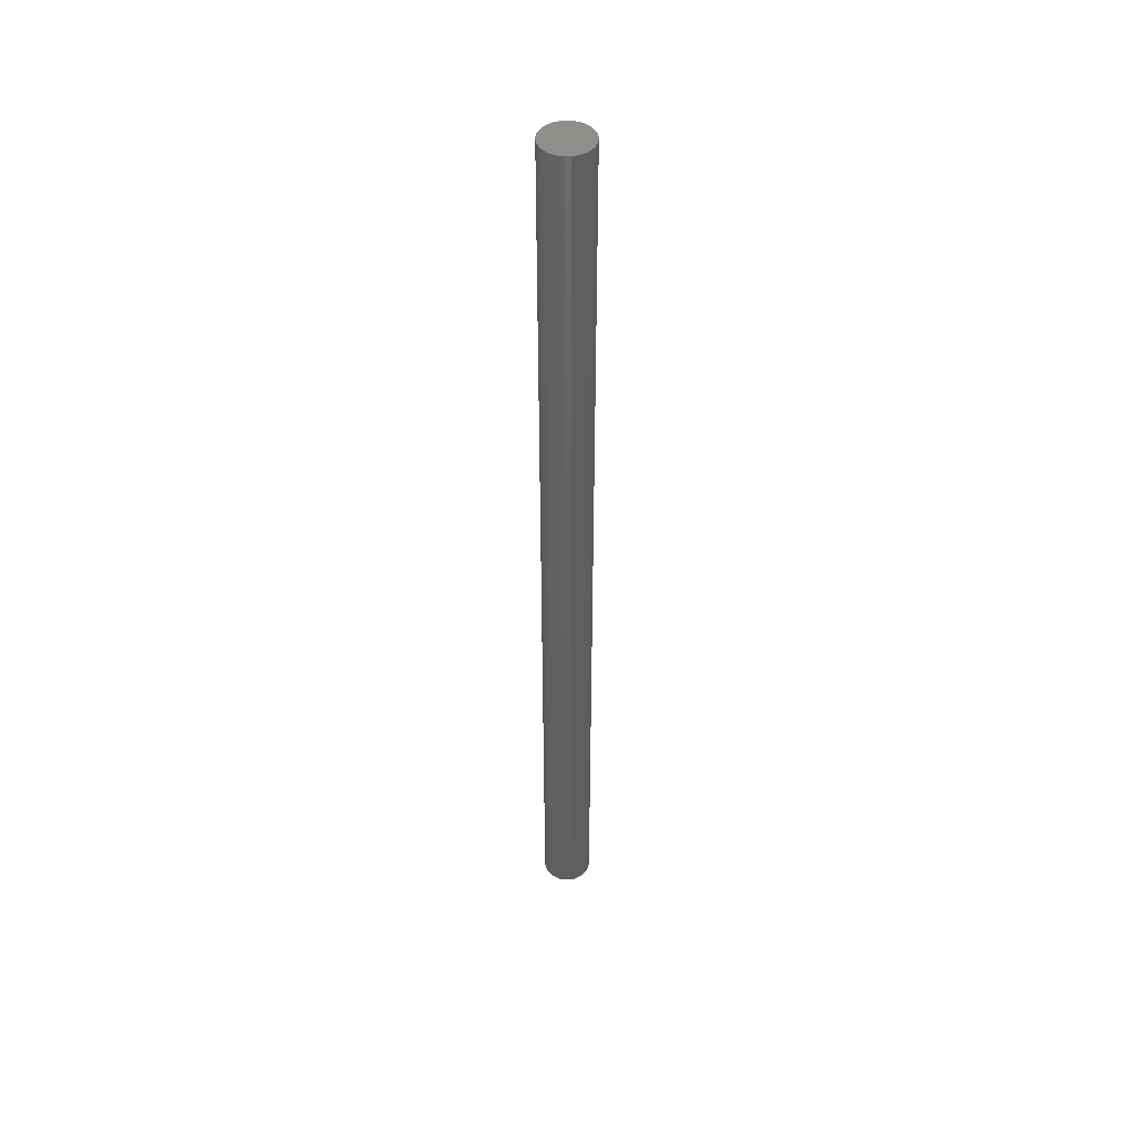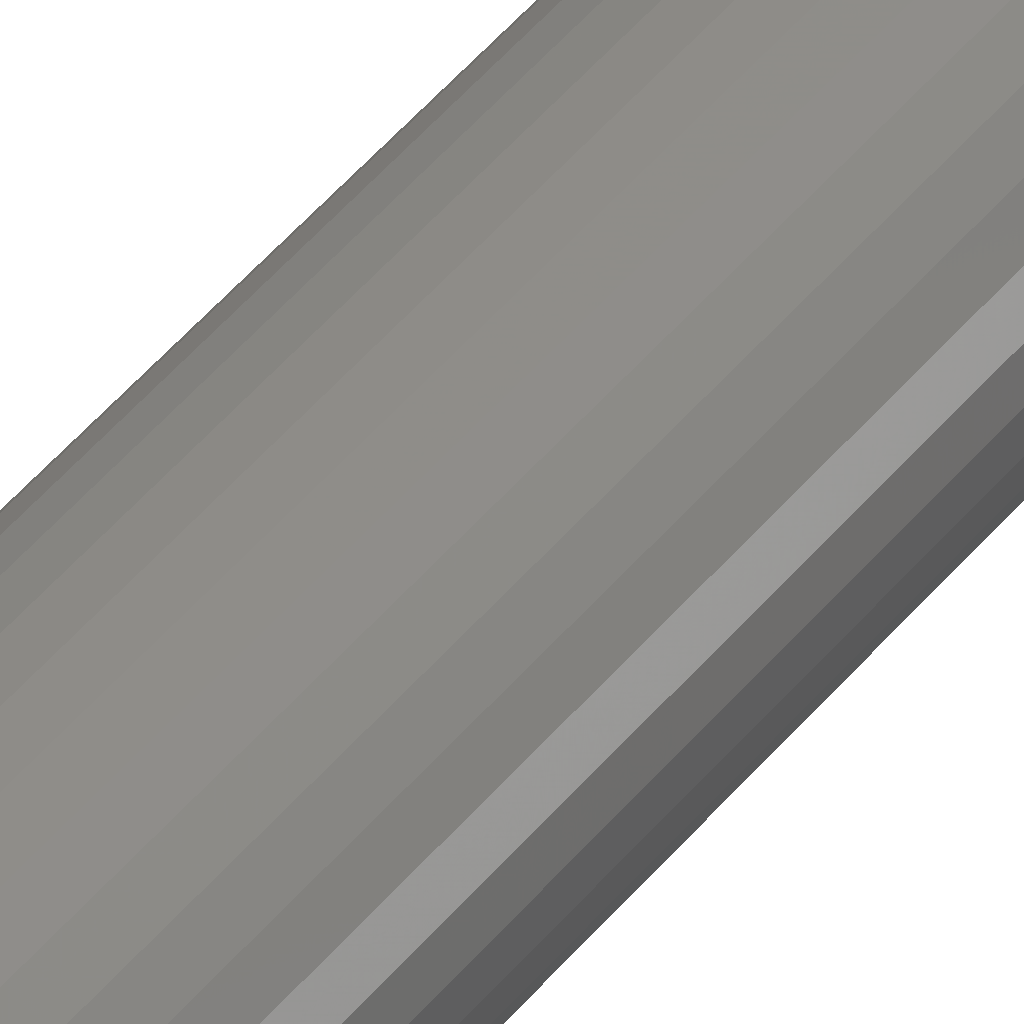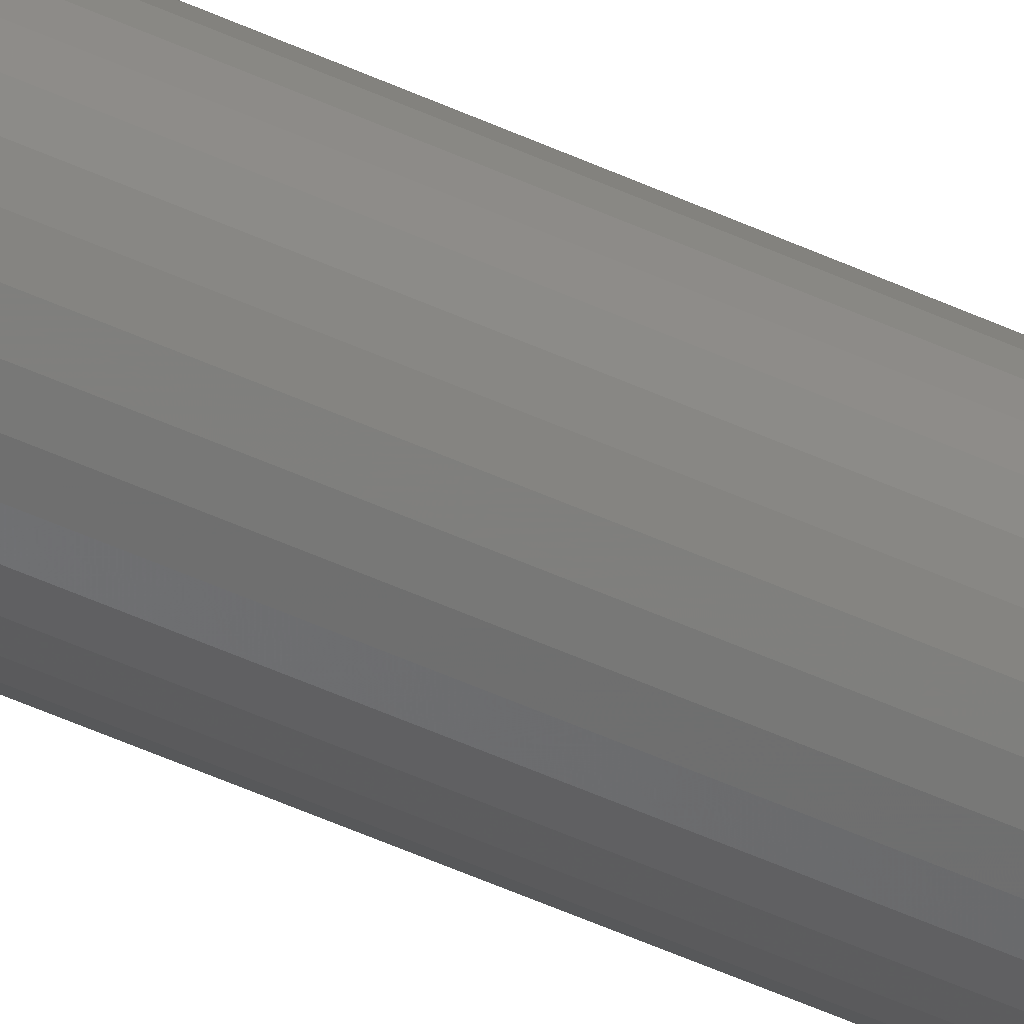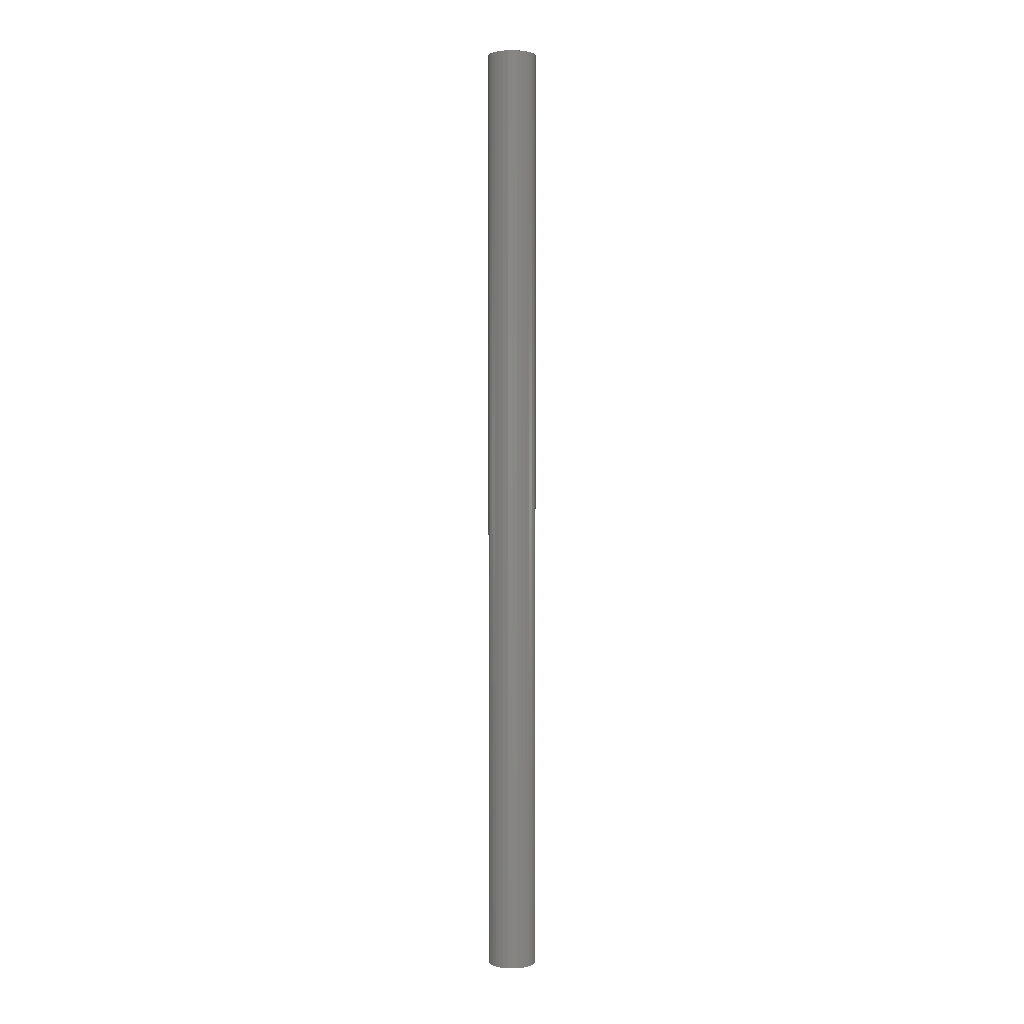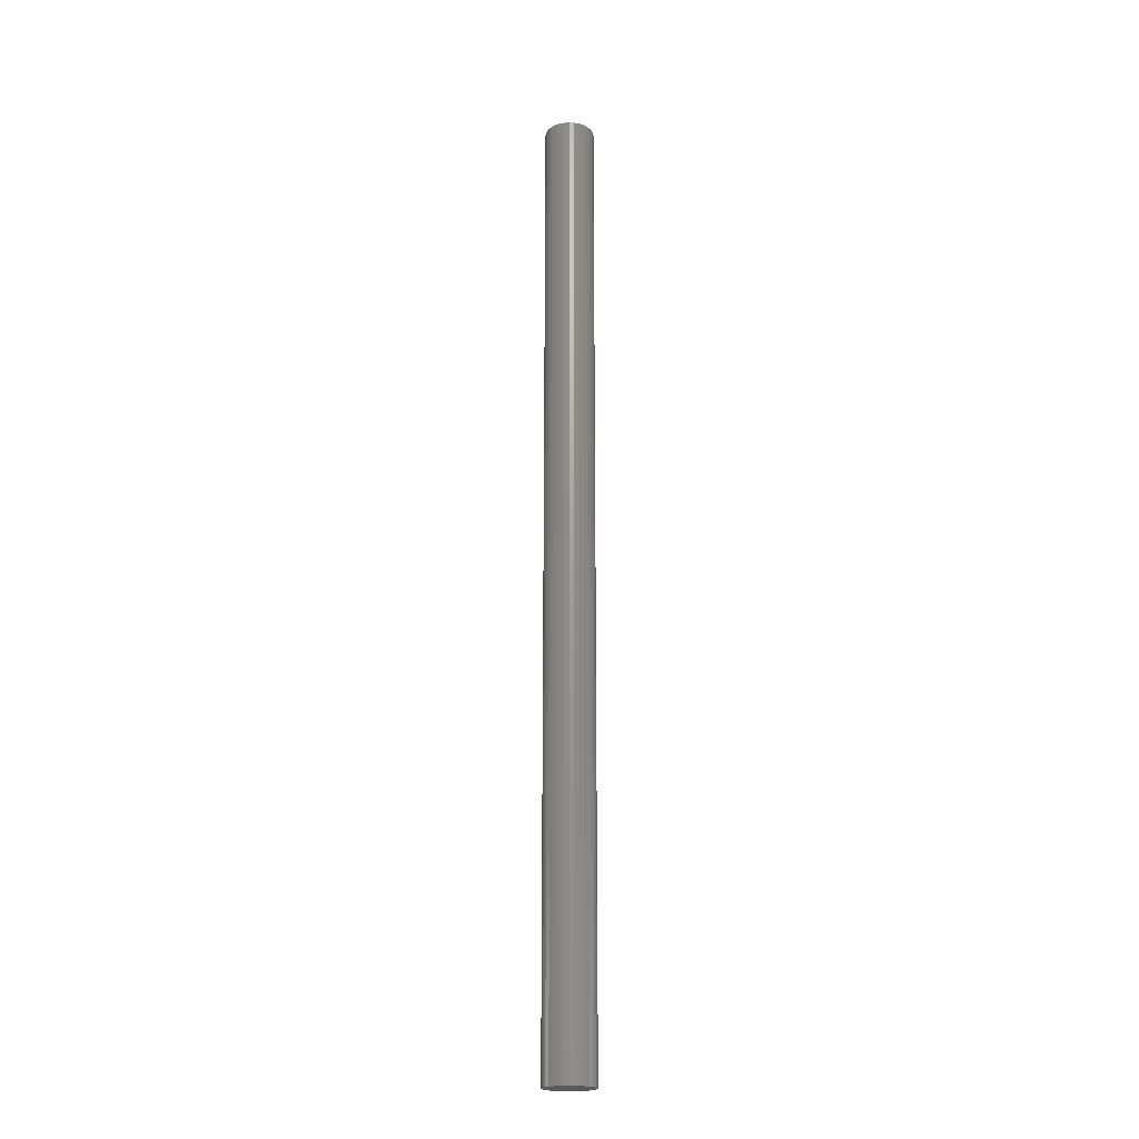
<metadata>
{"format":"stl","ext":"stl","renderer":"f3d","projection":"perspective","resolution":1024,"background":"white","views":[{"elev":45.9,"azim":-30.4,"up":"+Y"},{"elev":33.6,"azim":-150.5,"up":"+Z"},{"elev":-45.7,"azim":-118.6,"up":"+Z"},{"elev":1.6,"azim":111.7,"up":"+Y"},{"elev":-20.4,"azim":-156.4,"up":"+Y"}]}
</metadata>
<code>
# stl→obj: 92 verts, 164 faces
v -0.1817 -0.75 0.06077
v -0.1754 -0.75 0.06503
v -0.1788 -0.75 0.06322
v -0.1871 -0.75 0.04304
v -0.1717 -0.75 0.0276
v -0.1678 -0.75 0.02722
v -0.1603 -0.75 0.06503
v -0.164 -0.75 0.06615
v -0.1539 -0.75 0.06077
v -0.1569 -0.75 0.06322
v -0.1678 -0.75 0.06653
v -0.1717 -0.75 0.06615
v -0.1842 -0.75 0.05779
v -0.186 -0.75 0.0544
v -0.1871 -0.75 0.05071
v -0.1875 -0.75 0.04688
v -0.1486 -0.75 0.04304
v -0.1482 -0.75 0.04688
v -0.1486 -0.75 0.05071
v -0.1497 -0.75 0.0544
v -0.1515 -0.75 0.05779
v -0.1754 -0.75 0.02872
v -0.186 -0.75 0.03935
v -0.1842 -0.75 0.03596
v -0.1817 -0.75 0.03298
v -0.1788 -0.75 0.03053
v -0.1603 -0.75 0.02872
v -0.1569 -0.75 0.03053
v -0.1539 -0.75 0.03298
v -0.1515 -0.75 0.03596
v -0.1497 -0.75 0.03935
v -0.164 -0.75 0.0276
v -0.1669 -0.007812 0.04295
v -0.1653 -0.75 0.04372
v -0.1653 -0.007812 0.04372
v -0.1642 -0.75 0.04513
v -0.1642 -0.007812 0.04513
v -0.1638 -0.75 0.04688
v -0.1638 -0.007812 0.04688
v -0.1669 -0.75 0.04295
v -0.1687 -0.007812 0.04295
v -0.1687 -0.75 0.04295
v -0.1704 -0.007812 0.04372
v -0.1704 -0.75 0.04372
v -0.1715 -0.007812 0.04513
v -0.1715 -0.75 0.04513
v -0.1719 -0.007812 0.04688
v -0.1719 -0.75 0.04688
v -0.1687 -0.007812 0.0508
v -0.1704 -0.75 0.05003
v -0.1704 -0.007812 0.05003
v -0.1715 -0.75 0.04862
v -0.1715 -0.007812 0.04862
v -0.1687 -0.75 0.0508
v -0.1669 -0.007812 0.0508
v -0.1669 -0.75 0.0508
v -0.1653 -0.007812 0.05003
v -0.1653 -0.75 0.05003
v -0.1642 -0.007812 0.04862
v -0.1642 -0.75 0.04862
v -0.1482 0.007812 0.04688
v -0.1486 0.007812 0.04304
v -0.1497 0.007812 0.03935
v -0.1515 0.007812 0.03596
v -0.1539 0.007812 0.03298
v -0.1569 0.007812 0.03053
v -0.1603 0.007812 0.02872
v -0.164 0.007812 0.0276
v -0.1678 0.007812 0.02722
v -0.1717 0.007812 0.0276
v -0.1754 0.007812 0.02872
v -0.1788 0.007812 0.03053
v -0.1817 0.007812 0.03298
v -0.1842 0.007812 0.03596
v -0.186 0.007812 0.03935
v -0.1871 0.007812 0.04304
v -0.1875 0.007812 0.04688
v -0.1871 0.007812 0.05071
v -0.186 0.007812 0.0544
v -0.1842 0.007812 0.05779
v -0.1817 0.007812 0.06077
v -0.1788 0.007812 0.06322
v -0.1754 0.007812 0.06503
v -0.1717 0.007812 0.06615
v -0.1678 0.007812 0.06653
v -0.164 0.007812 0.06615
v -0.1603 0.007812 0.06503
v -0.1569 0.007812 0.06322
v -0.1539 0.007812 0.06077
v -0.1515 0.007812 0.05779
v -0.1497 0.007812 0.0544
v -0.1486 0.007812 0.05071
f 1 2 3
f 4 5 6
f 7 8 9
f 9 10 7
f 11 12 2
f 11 2 1
f 11 1 13
f 11 13 14
f 11 14 15
f 11 15 16
f 11 16 4
f 11 4 6
f 11 6 17
f 11 17 18
f 11 18 19
f 11 19 20
f 11 20 21
f 11 21 9
f 11 9 8
f 22 5 4
f 22 4 23
f 22 23 24
f 22 24 25
f 22 25 26
f 27 28 29
f 27 29 30
f 27 30 31
f 27 31 17
f 27 17 6
f 27 6 32
f 33 34 35
f 35 34 36
f 35 36 37
f 37 36 38
f 37 38 39
f 34 33 40
f 40 33 41
f 40 41 42
f 42 41 43
f 42 43 44
f 44 43 45
f 44 45 46
f 46 45 47
f 46 47 48
f 49 50 51
f 51 50 52
f 51 52 53
f 53 52 48
f 53 48 47
f 50 49 54
f 54 49 55
f 54 55 56
f 56 55 57
f 56 57 58
f 58 57 59
f 58 59 60
f 60 59 39
f 60 39 38
f 61 18 62
f 62 18 17
f 62 17 63
f 63 17 31
f 63 31 64
f 64 31 30
f 64 30 65
f 65 30 29
f 65 29 66
f 66 29 28
f 66 28 67
f 67 28 27
f 67 27 68
f 68 27 32
f 68 32 69
f 69 32 6
f 69 6 70
f 70 6 5
f 70 5 71
f 71 5 22
f 71 22 72
f 72 22 26
f 72 26 73
f 73 26 25
f 73 25 74
f 74 25 24
f 74 24 75
f 75 24 23
f 75 23 76
f 76 23 4
f 76 4 77
f 77 4 16
f 77 16 78
f 78 16 15
f 78 15 79
f 79 15 14
f 79 14 80
f 80 14 13
f 80 13 81
f 81 13 1
f 81 1 82
f 82 1 3
f 82 3 83
f 83 3 2
f 83 2 84
f 84 2 12
f 84 12 85
f 85 12 11
f 85 11 86
f 86 11 8
f 86 8 87
f 87 8 7
f 87 7 88
f 88 7 10
f 88 10 89
f 89 10 9
f 89 9 90
f 90 9 21
f 90 21 91
f 91 21 20
f 91 20 92
f 92 20 19
f 92 19 61
f 61 19 18
f 83 84 85
f 83 85 86
f 87 83 86
f 82 83 87
f 88 82 87
f 81 82 88
f 89 81 88
f 80 81 89
f 90 80 89
f 79 80 90
f 91 79 90
f 78 79 91
f 92 78 91
f 63 75 62
f 74 75 63
f 64 74 63
f 73 74 64
f 65 73 64
f 72 73 65
f 66 72 65
f 71 72 66
f 67 71 66
f 70 71 67
f 69 70 67
f 68 69 67
f 75 76 62
f 62 76 77
f 62 77 61
f 61 77 78
f 61 78 92
f 39 59 47
f 39 47 45
f 39 45 37
f 53 47 59
f 53 59 57
f 53 57 55
f 53 55 49
f 53 49 51
f 37 45 43
f 37 43 41
f 37 41 33
f 37 33 35

</code>
